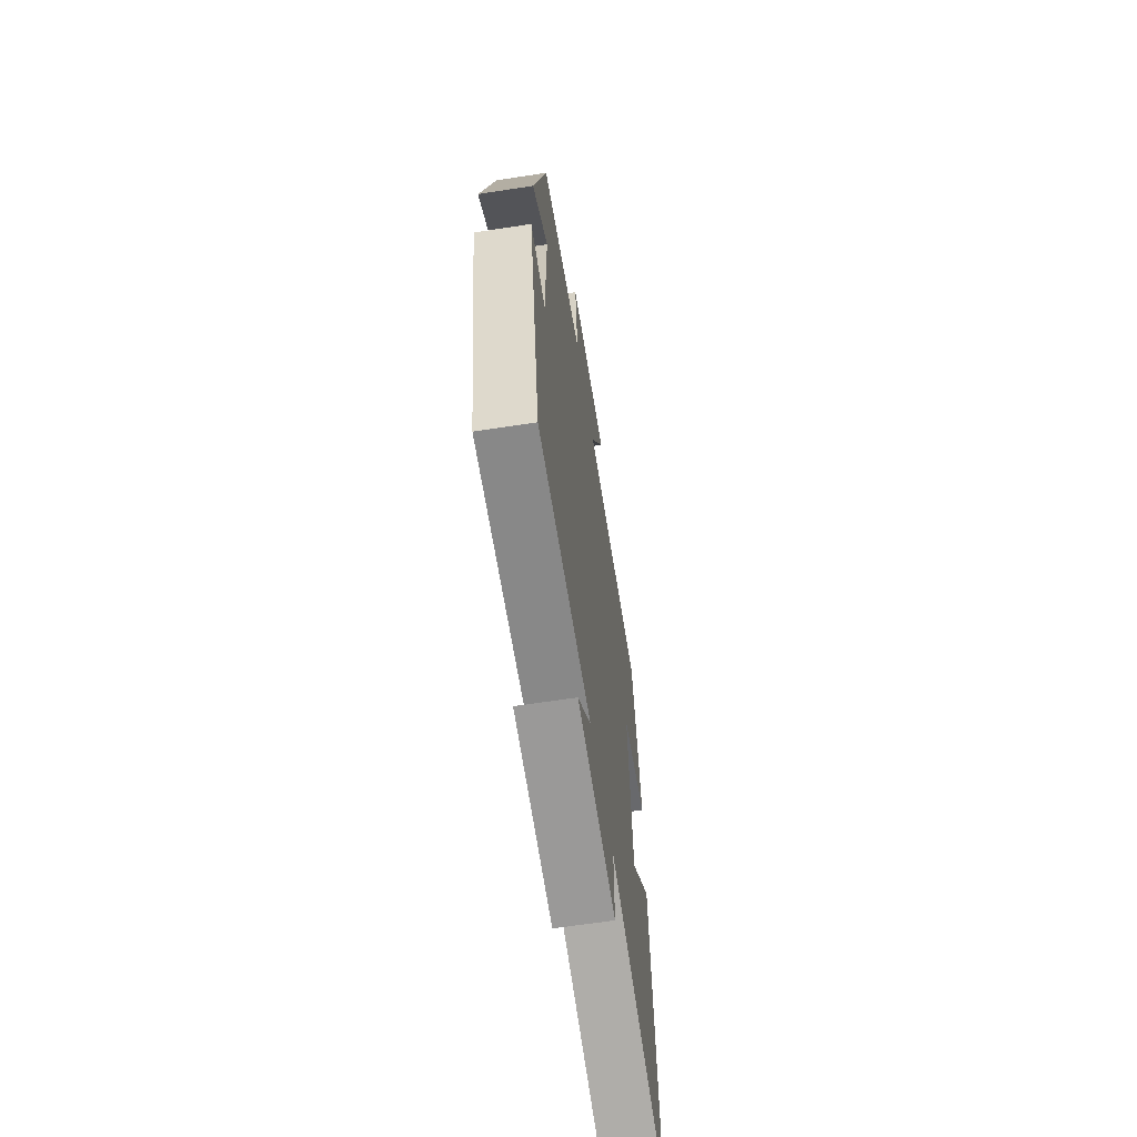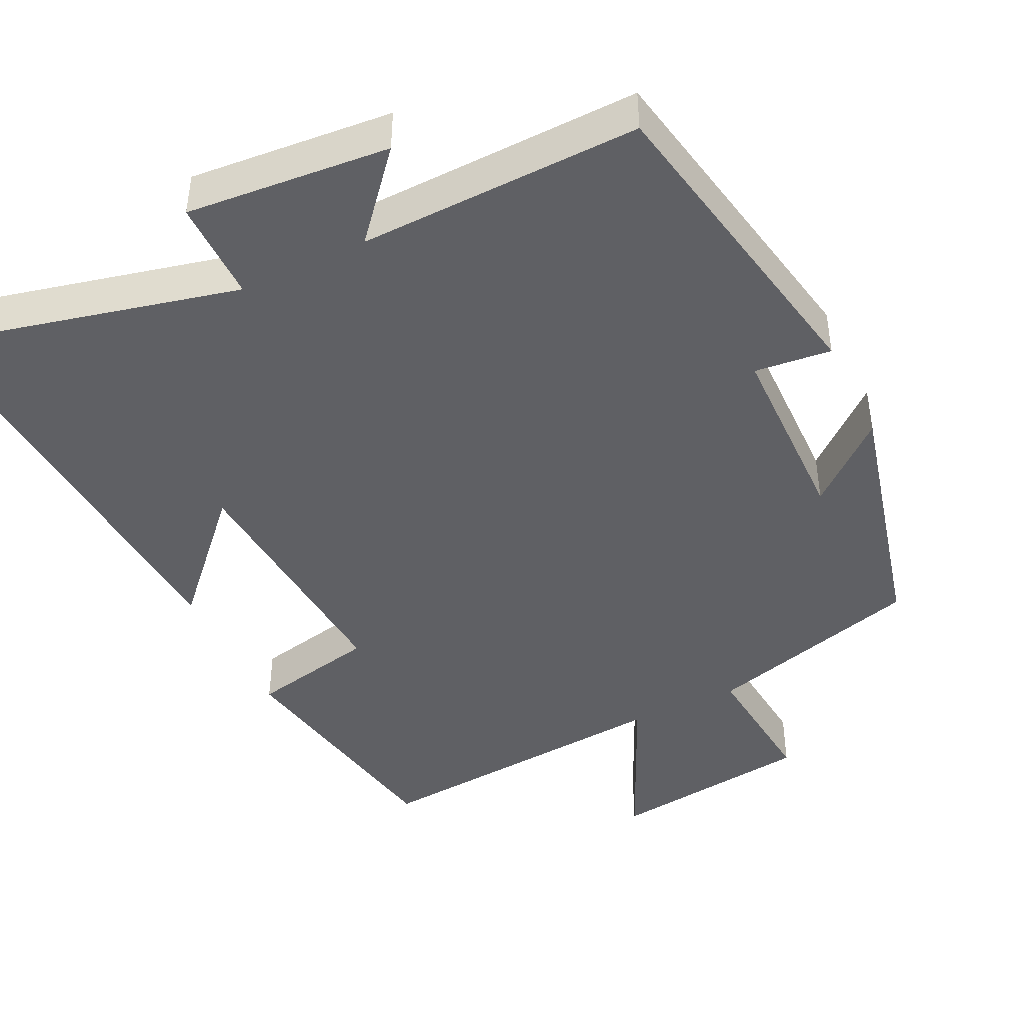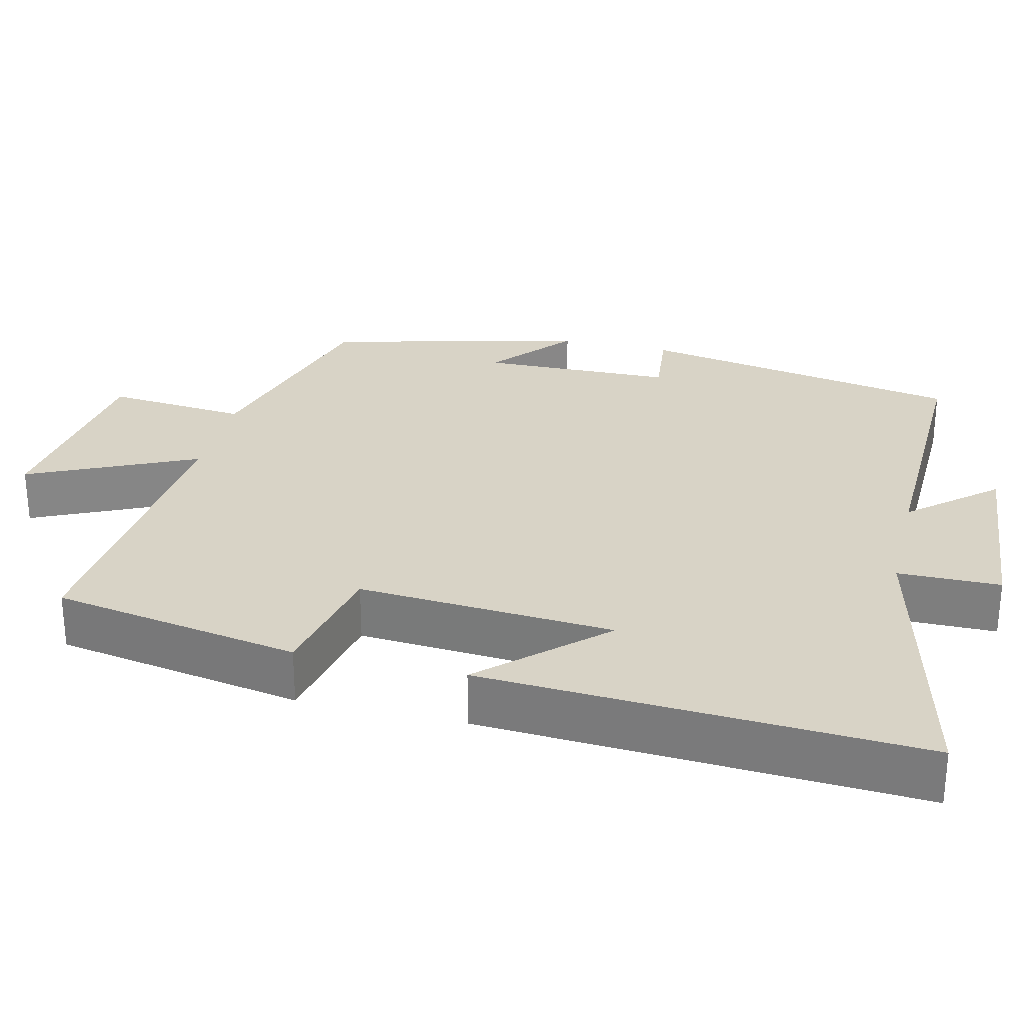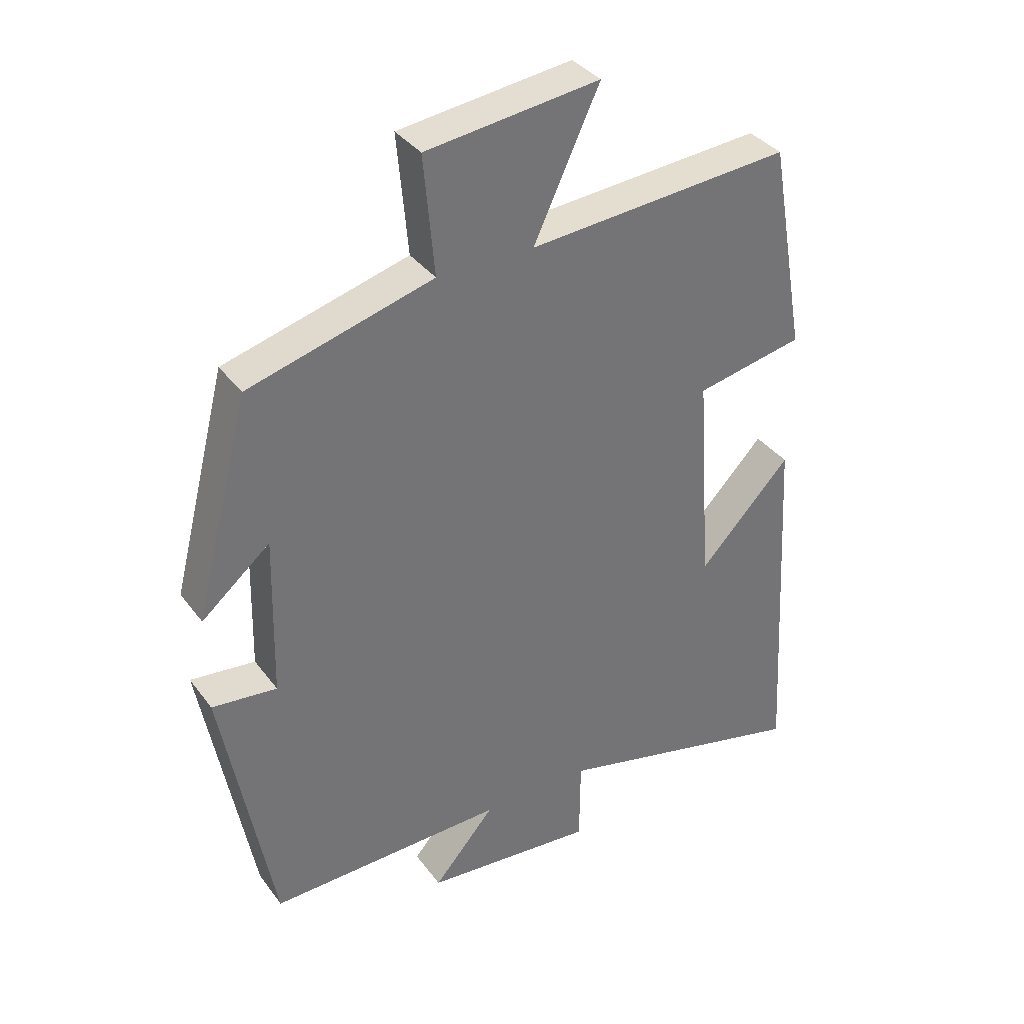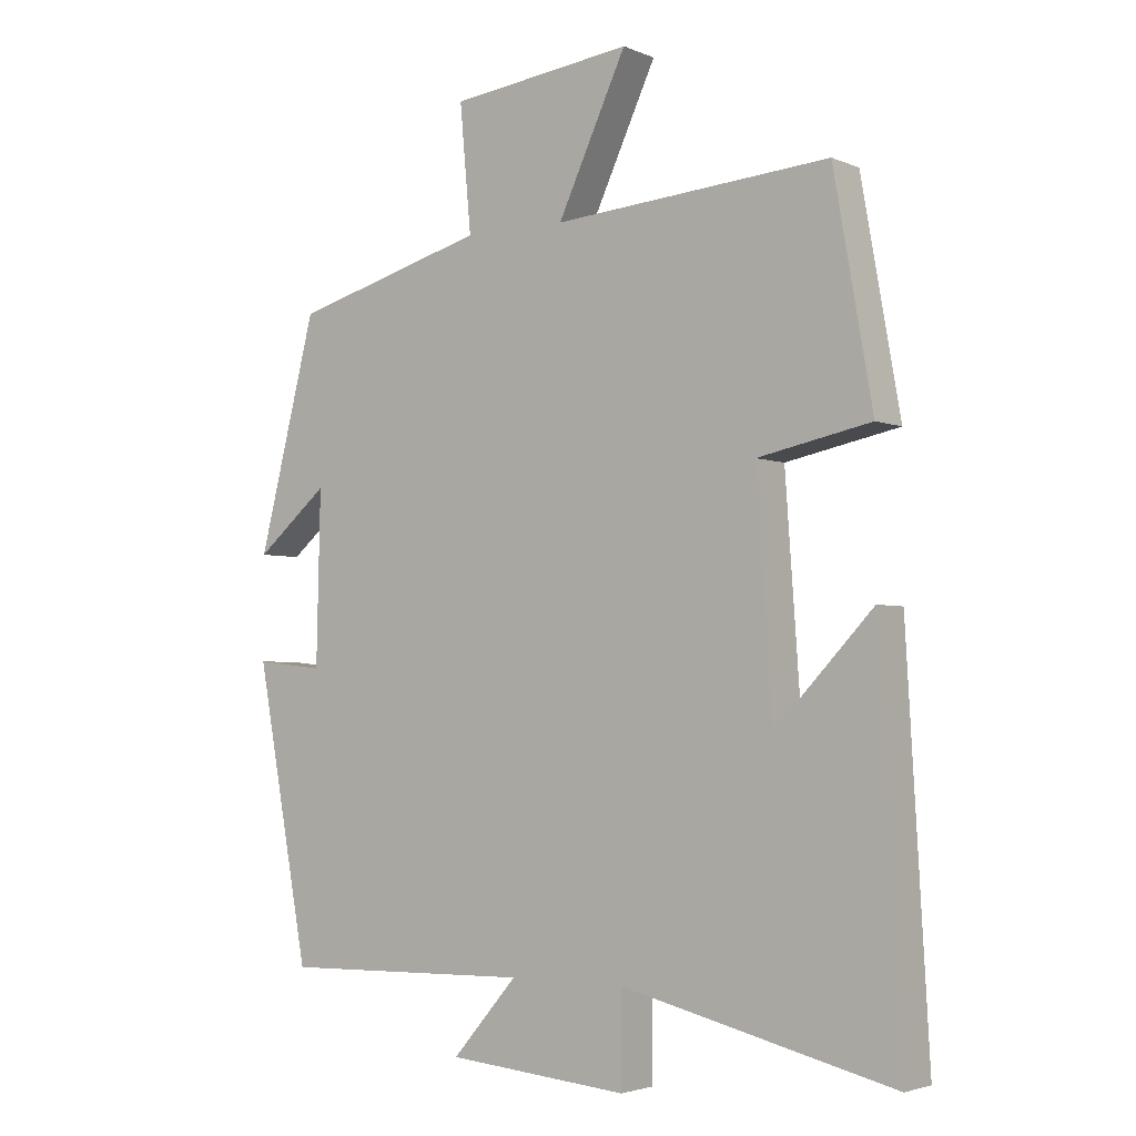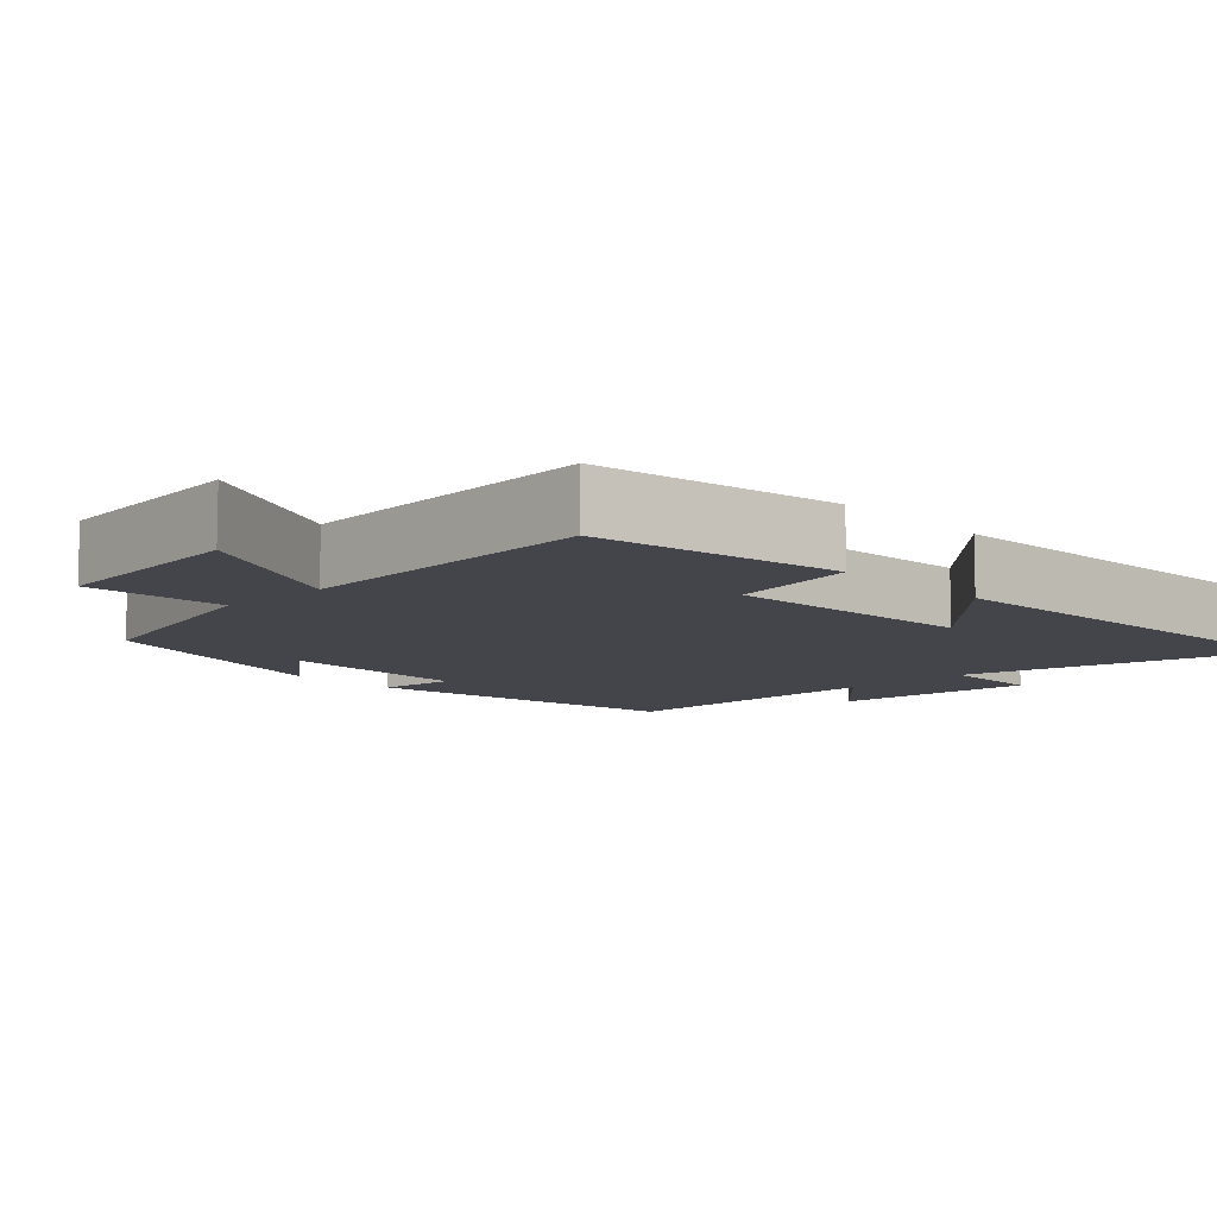
<metadata>
{"format":"obj","ext":"obj","renderer":"f3d","projection":"perspective","resolution":1024,"background":"white","views":[{"elev":-64.2,"azim":-81.2,"up":"+Z"},{"elev":-44.0,"azim":-153.9,"up":"+Y"},{"elev":28.1,"azim":103.6,"up":"+Y"},{"elev":36.0,"azim":-31.7,"up":"+Z"},{"elev":-3.2,"azim":35.9,"up":"+Z"},{"elev":-9.2,"azim":43.3,"up":"+Y"}]}
</metadata>
<code>
v -0.421 0.07 -0.509
v -0.5 0.07 -0.077
v -0.398 0.07 -0.088
v -0.392 0.07 0.168
v -0.5 0.07 0.077
v -0.413 0.07 0.419
v -0.123 0.07 0.5
v -0.14 0.07 0.687
v 0.132 0.07 0.721
v 0.029 0.07 0.5
v 0.442 0.07 0.533
v 0.5 0.07 0.203
v 0.331 0.07 0.168
v 0.355 0.07 -0.172
v 0.5 0.07 -0.019
v 0.533 0.07 -0.598
v 0.127 0.07 -0.5
v 0.126 0.07 -0.636
v -0.144 0.07 -0.612
v -0.047 0.07 -0.5
v -0.421 0 -0.509
v -0.5 0 -0.077
v -0.398 0 -0.088
v -0.392 0 0.168
v -0.5 0 0.077
v -0.413 0 0.419
v -0.123 0 0.5
v -0.14 0 0.687
v 0.132 0 0.721
v 0.029 0 0.5
v 0.442 0 0.533
v 0.5 0 0.203
v 0.331 0 0.168
v 0.355 0 -0.172
v 0.5 0 -0.019
v 0.533 0 -0.598
v 0.127 0 -0.5
v 0.126 0 -0.636
v -0.144 0 -0.612
v -0.047 0 -0.5
f 17 18 19 20
f 14 15 16 17
f 13 14 17 20
f 10 11 12 13
f 10 13 20 1
f 7 8 9 10
f 4 5 6 7
f 3 4 7 10
f 1 2 3
f 1 3 10
f 40 39 38 37
f 37 36 35 34
f 40 37 34 33
f 33 32 31 30
f 21 40 33 30
f 30 29 28 27
f 27 26 25 24
f 30 27 24 23
f 23 22 21
f 30 23 21
f 1 21 22 2
f 2 22 23 3
f 3 23 24 4
f 4 24 25 5
f 5 25 26 6
f 6 26 27 7
f 7 27 28 8
f 8 28 29 9
f 9 29 30 10
f 10 30 31 11
f 11 31 32 12
f 12 32 33 13
f 13 33 34 14
f 14 34 35 15
f 15 35 36 16
f 16 36 37 17
f 17 37 38 18
f 18 38 39 19
f 19 39 40 20
f 20 40 21 1

</code>
